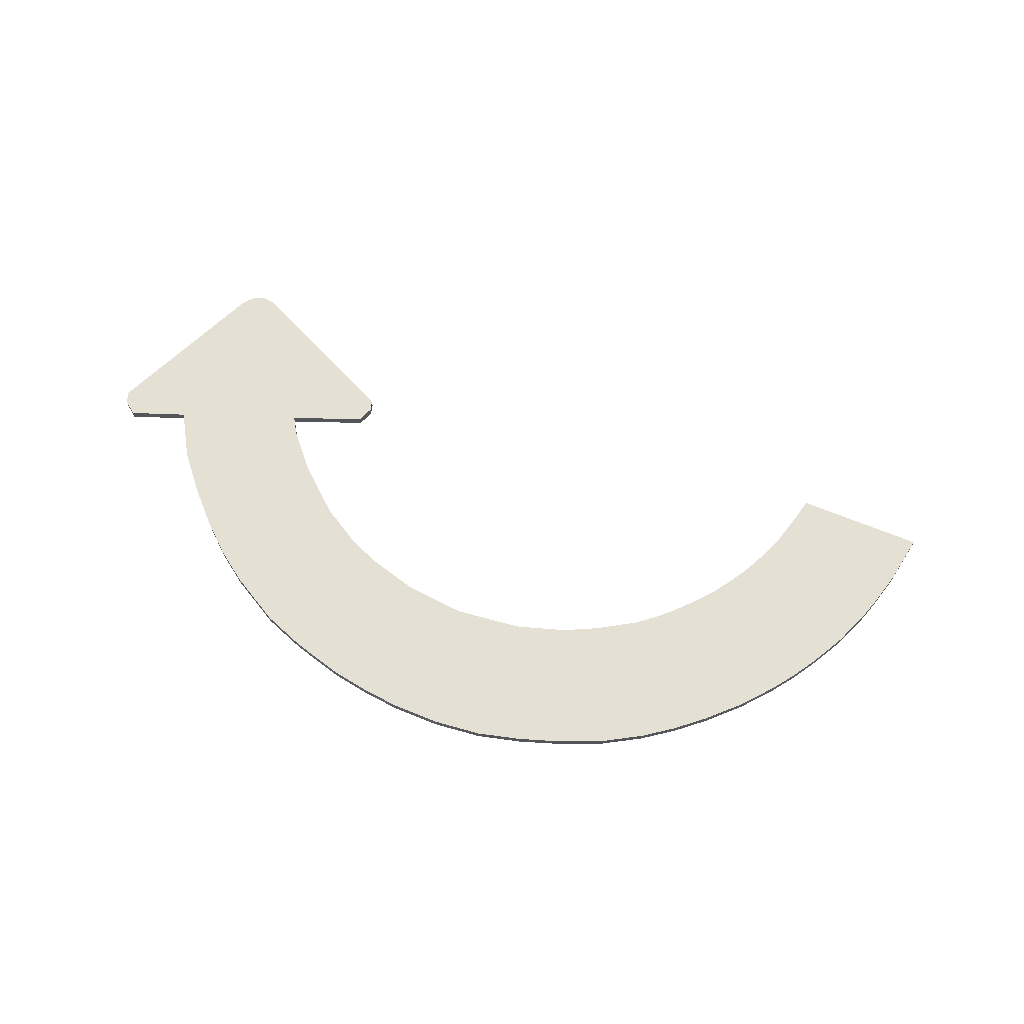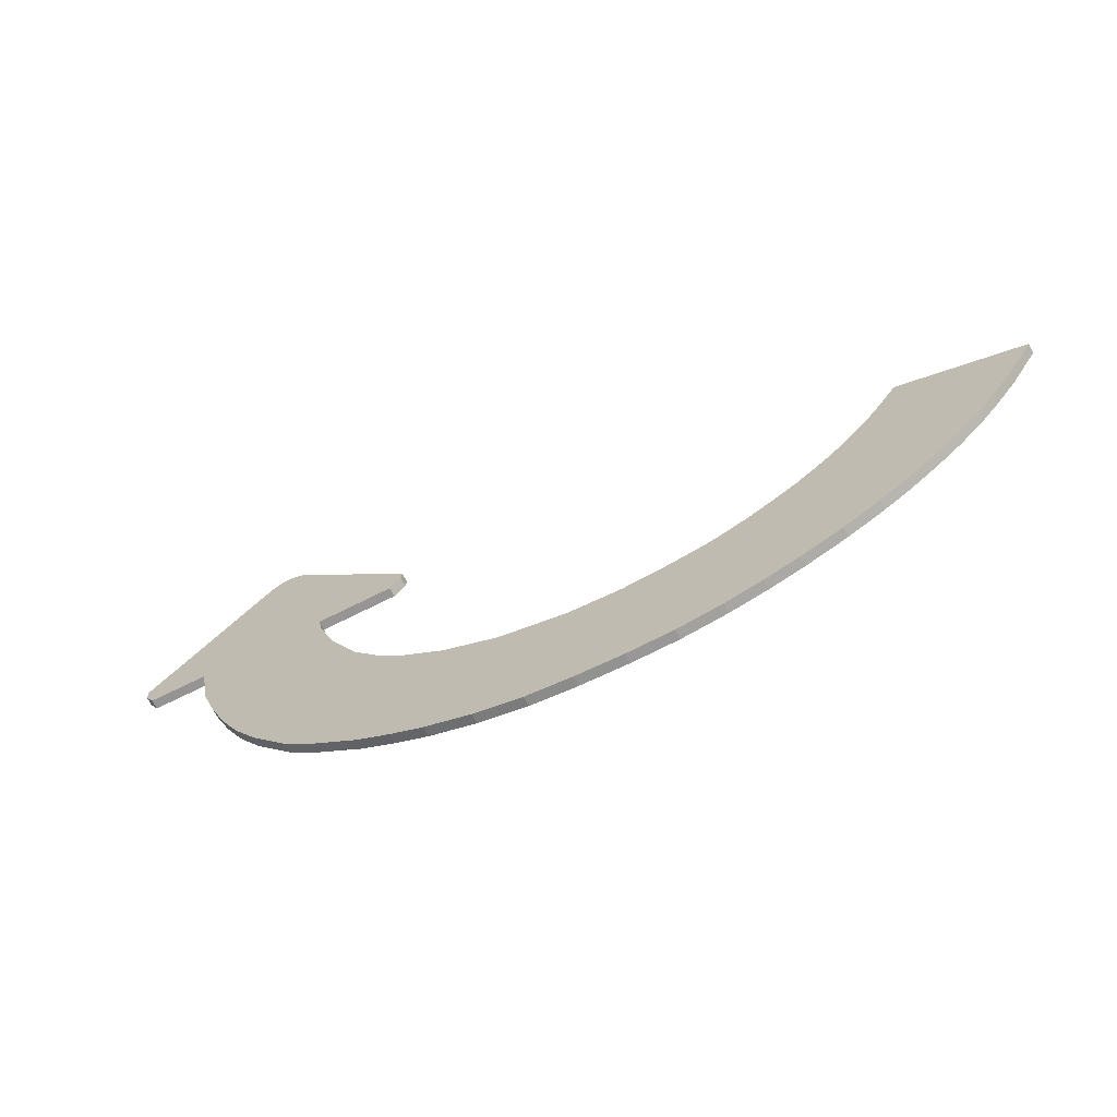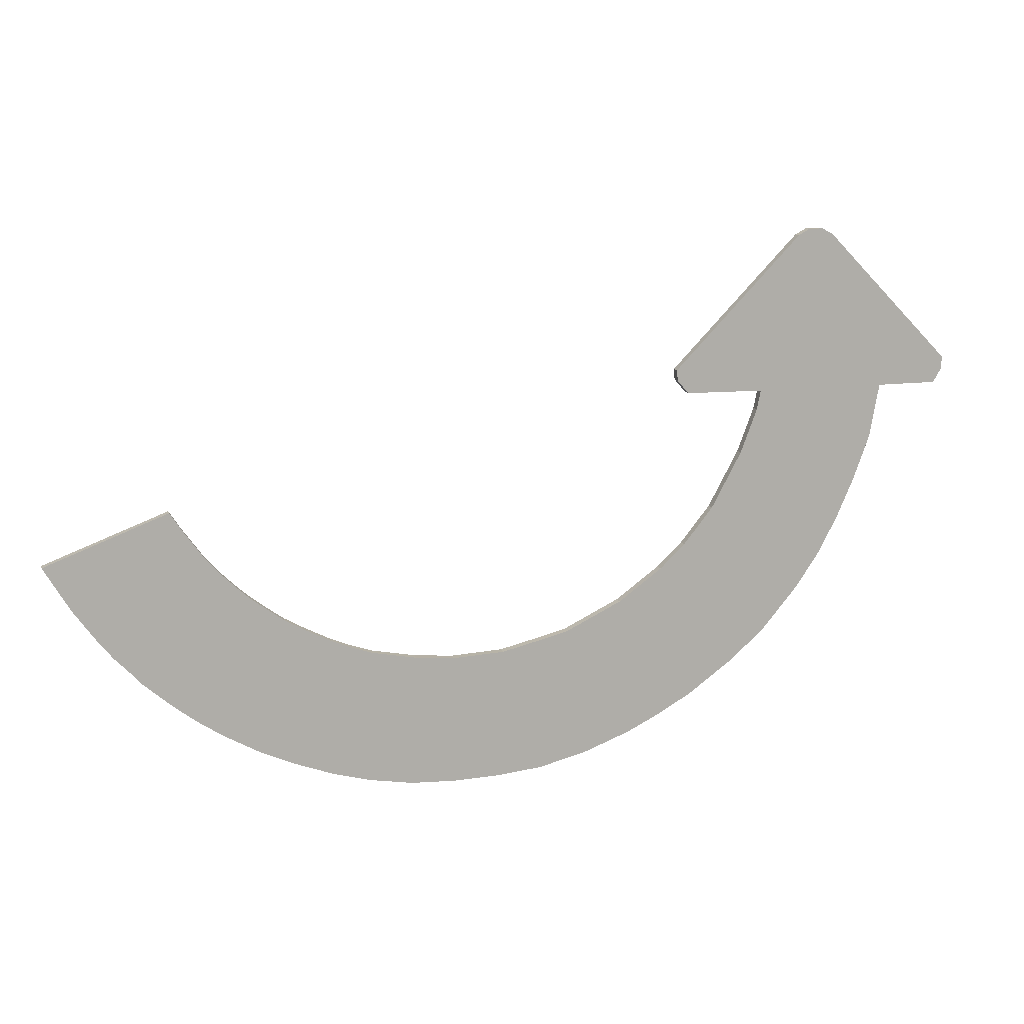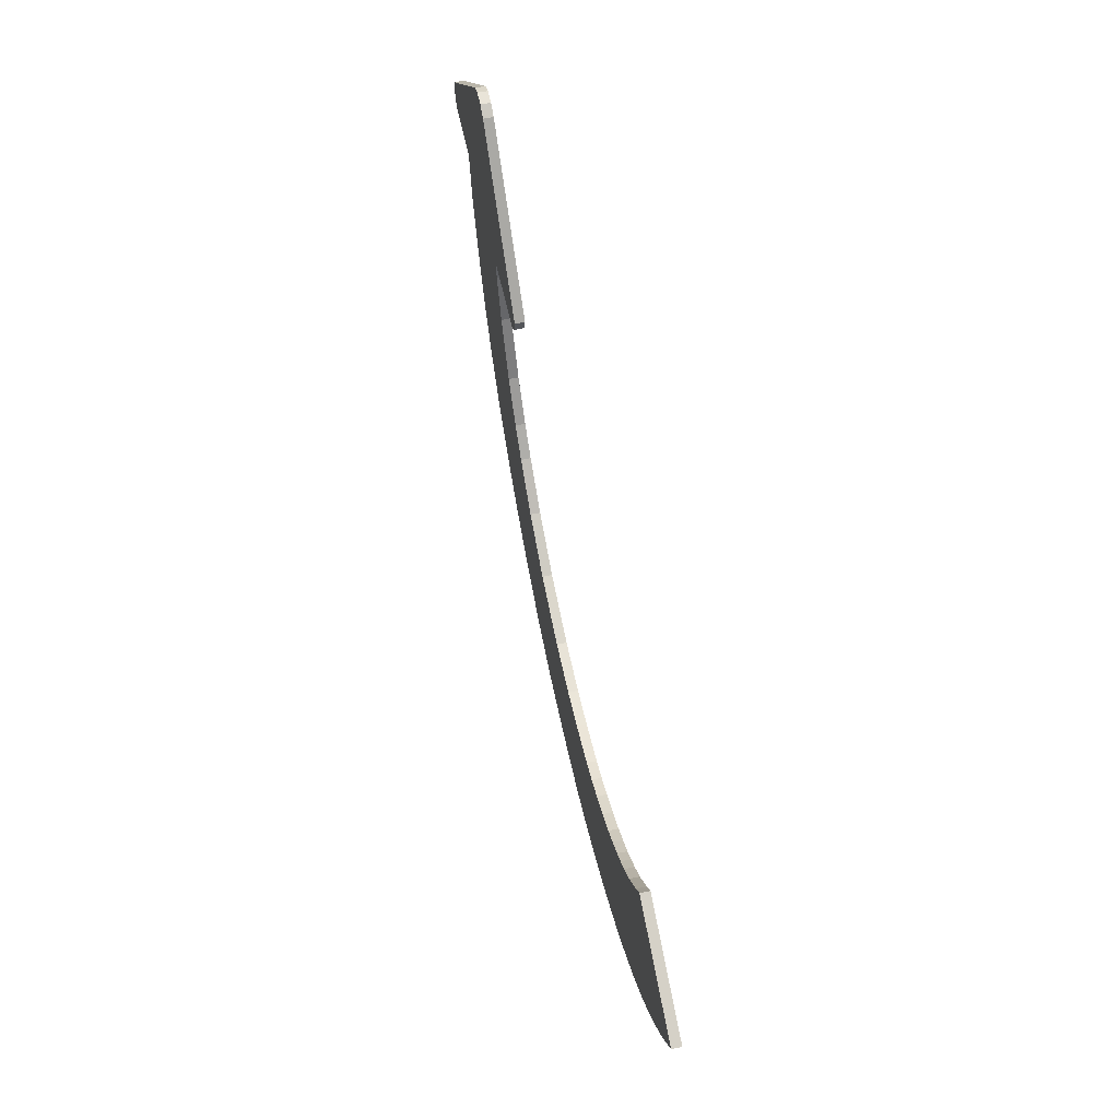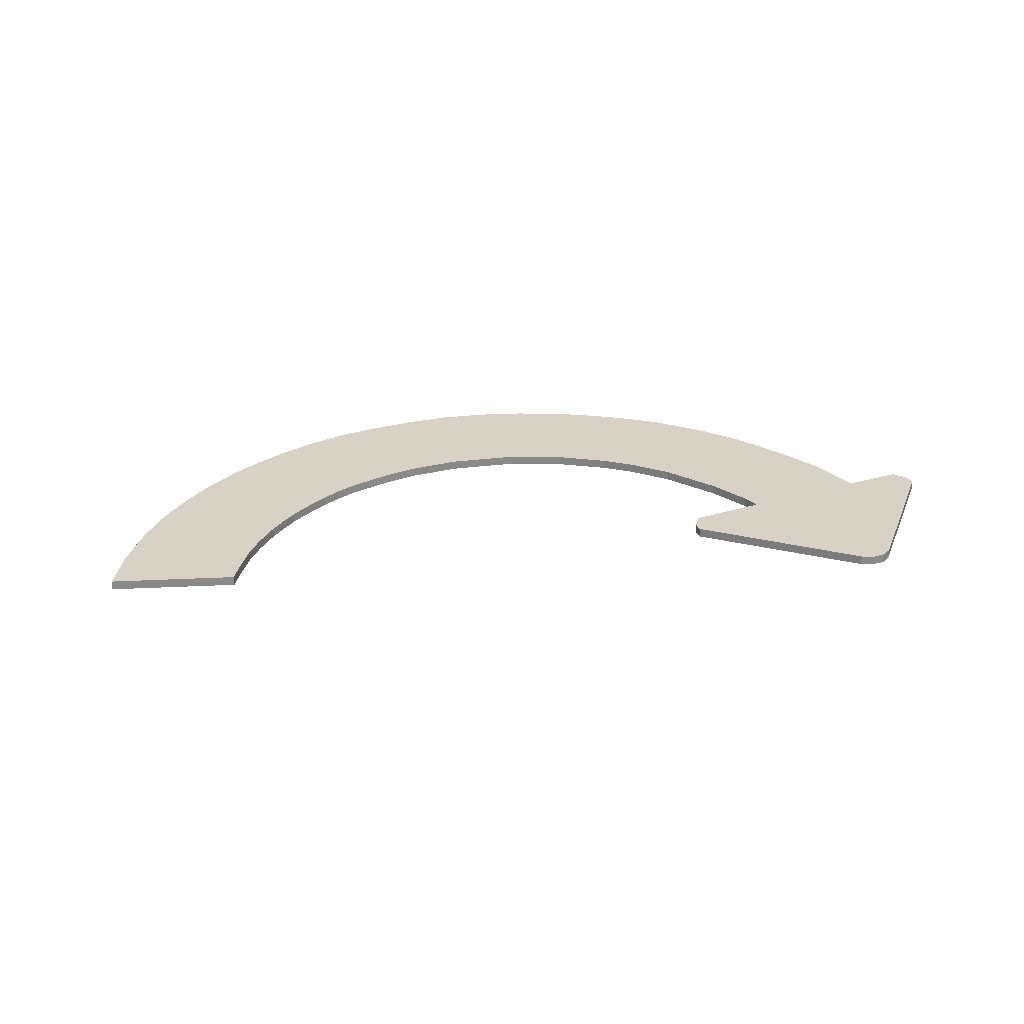
<metadata>
{"format":"obj","ext":"obj","renderer":"f3d","projection":"perspective","resolution":1024,"background":"white","views":[{"elev":65.6,"azim":-178.4,"up":"+Y"},{"elev":-67.4,"azim":-153.0,"up":"+Z"},{"elev":12.3,"azim":-15.0,"up":"+Z"},{"elev":59.6,"azim":-102.1,"up":"+Z"},{"elev":27.2,"azim":-25.3,"up":"+Y"}]}
</metadata>
<code>
o Plane
v -1.324 -0.0217 -0.7549
v -1.274 -0.0217 -0.8325
v -1.892 -0.0217 -0.9723
v -1.77 -0.0217 -1.178
v -1.171 -0.0217 -0.9749
v -1.667 -0.0217 -1.321
v -1.09 -0.0217 -1.063
v -1.596 -0.0217 -1.41
v -0.9723 -0.0217 -1.172
v -1.479 -0.0217 -1.535
v -0.8169 -0.0217 -1.287
v -1.325 -0.0217 -1.667
v -0.6017 -0.0217 -1.401
v -1.112 -0.0217 -1.817
v -0.4051 -0.0217 -1.473
v -0.7622 -0.0217 -1.99
v -0.2021 -0.0217 -1.511
v -0.4351 -0.0217 -2.092
v -0.02418 -0.0217 -1.527
v -0.02303 -0.0217 -2.134
v 0.2181 -0.0217 -1.514
v 0.4043 -0.0217 -2.104
v 0.5335 -0.0217 -1.435
v 0.844 -0.0217 -1.963
v 0.7942 -0.0217 -1.307
v 1.157 -0.0217 -1.795
v 0.9993 -0.0217 -1.157
v 1.362 -0.0217 -1.645
v 1.116 -0.0217 -1.045
v 1.525 -0.0217 -1.502
v 1.254 -0.0217 -0.8729
v 1.703 -0.0217 -1.29
v 1.394 -0.0217 -0.6115
v 1.9 -0.0217 -0.9595
v 1.471 -0.0217 -0.4055
v 2.059 -0.0217 -0.5604
v 1.489 -0.0217 -0.3158
v 2.103 -0.0217 -0.3123
v 1.122 -0.0217 -0.3133
v 2.386 -0.0217 -0.3095
v 1.069 -0.0217 -0.251
v 2.426 -0.0217 -0.2436
v 1.065 -0.0217 -0.2022
v 2.427 -0.0217 -0.1865
v 1.662 -0.0217 0.4175
v 1.833 -0.0217 0.4184
v 1.715 -0.0217 0.4462
v 1.78 -0.0217 0.4466
v -0.5035 -0.0217 -1.441
v -0.9488 -0.0217 -1.908
v -1.033 -0.0217 -1.118
v -1.534 -0.0217 -1.473
v -0.8964 -0.0217 -1.23
v -1.405 -0.0217 -1.6
v -0.7126 -0.0217 -1.345
v -1.223 -0.0217 -1.744
v -0.3036 -0.0217 -1.492
v -0.6019 -0.0217 -2.047
v -0.1132 -0.0217 -1.519
v -0.2314 -0.0217 -2.126
v 0.09696 -0.0217 -1.52
v 0.1914 -0.0217 -2.127
v 0.3774 -0.0217 -1.475
v 0.6281 -0.0217 -2.046
v 0.6638 -0.0217 -1.371
v 1.002 -0.0217 -1.884
v 1.324 -0.0217 -0.7422
v 1.81 -0.0217 -1.129
v 1.433 -0.0217 -0.5085
v 1.982 -0.0217 -0.7718
v -1.324 -0.06626 -0.7549
v -1.274 -0.06626 -0.8325
v -1.892 -0.06626 -0.9723
v -1.77 -0.06626 -1.178
v -1.171 -0.06626 -0.9749
v -1.667 -0.06626 -1.321
v -1.09 -0.06626 -1.063
v -1.596 -0.06626 -1.41
v -0.9723 -0.06626 -1.172
v -1.479 -0.06626 -1.535
v -0.8169 -0.06626 -1.287
v -1.325 -0.06626 -1.667
v -0.6017 -0.06626 -1.401
v -1.112 -0.06626 -1.817
v -0.4051 -0.06626 -1.473
v -0.7622 -0.06626 -1.99
v -0.2021 -0.06626 -1.511
v -0.4351 -0.06626 -2.092
v -0.02418 -0.06626 -1.527
v -0.02303 -0.06626 -2.134
v 0.2181 -0.06626 -1.514
v 0.4043 -0.06626 -2.104
v 0.5335 -0.06626 -1.435
v 0.844 -0.06626 -1.963
v 0.7942 -0.06626 -1.307
v 1.157 -0.06626 -1.795
v 0.9993 -0.06626 -1.157
v 1.362 -0.06626 -1.645
v 1.116 -0.06626 -1.045
v 1.525 -0.06626 -1.502
v 1.254 -0.06626 -0.8729
v 1.703 -0.06626 -1.29
v 1.394 -0.06626 -0.6115
v 1.9 -0.06626 -0.9595
v 1.471 -0.06626 -0.4055
v 2.059 -0.06626 -0.5604
v 1.489 -0.06626 -0.3158
v 2.103 -0.06626 -0.3123
v 1.122 -0.06626 -0.3133
v 2.386 -0.06626 -0.3095
v 1.069 -0.06626 -0.251
v 2.426 -0.06626 -0.2436
v 1.065 -0.06626 -0.2022
v 2.427 -0.06626 -0.1865
v 1.662 -0.06626 0.4175
v 1.833 -0.06626 0.4184
v 1.715 -0.06626 0.4462
v 1.78 -0.06626 0.4466
v -0.5035 -0.06626 -1.441
v -0.9488 -0.06626 -1.908
v -1.033 -0.06626 -1.118
v -1.534 -0.06626 -1.473
v -0.8964 -0.06626 -1.23
v -1.405 -0.06626 -1.6
v -0.7126 -0.06626 -1.345
v -1.223 -0.06626 -1.744
v -0.3036 -0.06626 -1.492
v -0.6019 -0.06626 -2.047
v -0.1132 -0.06626 -1.519
v -0.2314 -0.06626 -2.126
v 0.09696 -0.06626 -1.52
v 0.1914 -0.06626 -2.127
v 0.3774 -0.06626 -1.475
v 0.6281 -0.06626 -2.046
v 0.6638 -0.06626 -1.371
v 1.002 -0.06626 -1.884
v 1.324 -0.06626 -0.7422
v 1.81 -0.06626 -1.129
v 1.433 -0.06626 -0.5085
v 1.982 -0.06626 -0.7718
v -1.033 -0.04398 -1.118
v -1.09 -0.04398 -1.063
v 1.394 -0.04398 -0.6115
v 1.324 -0.04398 -0.7422
v -1.112 -0.04398 -1.817
v -0.9488 -0.04398 -1.908
v 1.433 -0.04398 -0.5085
v -1.534 -0.04398 -1.473
v -1.479 -0.04398 -1.535
v 1.703 -0.04398 -1.29
v 1.81 -0.04398 -1.129
v 1.982 -0.04398 -0.7718
v 2.059 -0.04398 -0.5604
v -0.2021 -0.04398 -1.511
v -0.3036 -0.04398 -1.492
v -0.8964 -0.04398 -1.23
v -0.9723 -0.04398 -1.172
v 1.471 -0.04398 -0.4055
v -0.7622 -0.04398 -1.99
v -0.6019 -0.04398 -2.047
v -1.405 -0.04398 -1.6
v -1.325 -0.04398 -1.667
v 1.9 -0.04398 -0.9595
v -0.02418 -0.04398 -1.527
v -0.1132 -0.04398 -1.519
v -1.324 -0.04398 -0.7549
v -1.892 -0.04398 -0.9723
v -0.7126 -0.04398 -1.345
v -0.8169 -0.04398 -1.287
v 1.489 -0.04398 -0.3158
v -0.4351 -0.04398 -2.092
v -0.2314 -0.04398 -2.126
v -1.274 -0.04398 -0.8325
v -1.223 -0.04398 -1.744
v 2.103 -0.04398 -0.3123
v 0.2181 -0.04398 -1.514
v 0.09696 -0.04398 -1.52
v -1.77 -0.04398 -1.178
v -0.4051 -0.04398 -1.473
v 1.122 -0.04398 -0.3133
v -0.02303 -0.04398 -2.134
v 0.1914 -0.04398 -2.127
v 2.386 -0.04398 -0.3095
v -1.171 -0.04398 -0.9749
v 0.5335 -0.04398 -1.435
v 0.3774 -0.04398 -1.475
v -1.667 -0.04398 -1.321
v 1.069 -0.04398 -0.251
v 0.4043 -0.04398 -2.104
v 0.6281 -0.04398 -2.046
v 2.426 -0.04398 -0.2436
v 0.7942 -0.04398 -1.307
v 0.6638 -0.04398 -1.371
v -1.596 -0.04398 -1.41
v 1.065 -0.04398 -0.2022
v 0.844 -0.04398 -1.963
v 1.002 -0.04398 -1.884
v 2.427 -0.04398 -0.1865
v 0.9993 -0.04398 -1.157
v 1.662 -0.04398 0.4175
v 1.157 -0.04398 -1.795
v 1.362 -0.04398 -1.645
v 1.833 -0.04398 0.4184
v 1.78 -0.04398 0.4466
v 1.715 -0.04398 0.4462
v 1.116 -0.04398 -1.045
v 1.525 -0.04398 -1.502
v -0.6017 -0.04398 -1.401
v -0.5035 -0.04398 -1.441
v 1.254 -0.04398 -0.8729
f 1 3 4 2
f 4 6 5 2
f 6 8 7 5
f 52 10 9 51
f 54 12 11 53
f 56 14 13 55
f 50 16 15 49
f 58 18 17 57
f 60 20 19 59
f 62 22 21 61
f 64 24 23 63
f 66 26 25 65
f 26 28 27 25
f 28 30 29 27
f 30 32 31 29
f 68 34 33 67
f 70 36 35 69
f 36 38 37 35
f 38 40 39 37
f 40 42 41 39
f 42 44 43 41
f 44 46 45 43
f 46 48 47 45
f 14 50 49 13
f 8 52 51 7
f 10 54 53 9
f 12 56 55 11
f 16 58 57 15
f 18 60 59 17
f 20 62 61 19
f 22 64 63 21
f 24 66 65 23
f 32 68 67 31
f 34 70 69 33
f 71 72 74 73
f 74 72 75 76
f 76 75 77 78
f 122 121 79 80
f 124 123 81 82
f 126 125 83 84
f 120 119 85 86
f 128 127 87 88
f 130 129 89 90
f 132 131 91 92
f 134 133 93 94
f 136 135 95 96
f 96 95 97 98
f 98 97 99 100
f 100 99 101 102
f 138 137 103 104
f 140 139 105 106
f 106 105 107 108
f 108 107 109 110
f 110 109 111 112
f 112 111 113 114
f 114 113 115 116
f 116 115 117 118
f 84 83 119 120
f 78 77 121 122
f 80 79 123 124
f 82 81 125 126
f 86 85 127 128
f 88 87 129 130
f 90 89 131 132
f 92 91 133 134
f 94 93 135 136
f 102 101 137 138
f 104 103 139 140
f 142 141 121 77
f 144 143 103 137
f 146 145 84 120
f 143 147 139 103
f 149 148 122 80
f 151 150 102 138
f 153 152 140 106
f 155 154 87 127
f 157 156 123 79
f 147 158 105 139
f 160 159 86 128
f 162 161 124 82
f 152 163 104 140
f 165 164 89 129
f 167 166 71 73
f 169 168 125 81
f 158 170 107 105
f 172 171 88 130
f 166 173 72 71
f 145 174 126 84
f 175 153 106 108
f 177 176 91 131
f 178 167 73 74
f 179 155 127 85
f 170 180 109 107
f 182 181 90 132
f 171 160 128 88
f 183 175 108 110
f 173 184 75 72
f 186 185 93 133
f 187 178 74 76
f 154 165 129 87
f 180 188 111 109
f 190 189 92 134
f 181 172 130 90
f 191 183 110 112
f 184 142 77 75
f 193 192 95 135
f 194 187 76 78
f 164 177 131 89
f 188 195 113 111
f 197 196 94 136
f 189 182 132 92
f 198 191 112 114
f 141 157 79 121
f 192 199 97 95
f 148 194 78 122
f 176 186 133 91
f 195 200 115 113
f 202 201 96 98
f 196 190 134 94
f 203 198 114 116
f 156 169 81 123
f 205 204 118 117
f 199 206 99 97
f 161 149 80 124
f 185 193 135 93
f 200 205 117 115
f 207 202 98 100
f 201 197 136 96
f 204 203 116 118
f 168 208 83 125
f 208 209 119 83
f 206 210 101 99
f 174 162 82 126
f 210 144 137 101
f 159 146 120 86
f 150 207 100 102
f 163 151 138 104
f 209 179 85 119
f 49 15 179 209
f 34 68 151 163
f 32 30 207 150
f 16 50 146 159
f 31 67 144 210
f 56 12 162 174
f 29 31 210 206
f 13 49 209 208
f 55 13 208 168
f 48 46 203 204
f 26 66 197 201
f 30 28 202 207
f 45 47 205 200
f 23 65 193 185
f 54 10 149 161
f 27 29 206 199
f 47 48 204 205
f 53 11 169 156
f 46 44 198 203
f 24 64 190 196
f 28 26 201 202
f 43 45 200 195
f 21 63 186 176
f 52 8 194 148
f 25 27 199 192
f 51 9 157 141
f 44 42 191 198
f 22 62 182 189
f 66 24 196 197
f 41 43 195 188
f 19 61 177 164
f 8 6 187 194
f 65 25 192 193
f 5 7 142 184
f 42 40 183 191
f 20 60 172 181
f 64 22 189 190
f 39 41 188 180
f 17 59 165 154
f 6 4 178 187
f 63 23 185 186
f 2 5 184 173
f 40 38 175 183
f 18 58 160 171
f 62 20 181 182
f 37 39 180 170
f 15 57 155 179
f 4 3 167 178
f 61 21 176 177
f 38 36 153 175
f 14 56 174 145
f 1 2 173 166
f 60 18 171 172
f 35 37 170 158
f 11 55 168 169
f 3 1 166 167
f 59 19 164 165
f 70 34 163 152
f 12 54 161 162
f 58 16 159 160
f 69 35 158 147
f 9 53 156 157
f 57 17 154 155
f 36 70 152 153
f 68 32 150 151
f 10 52 148 149
f 33 69 147 143
f 50 14 145 146
f 67 33 143 144
f 7 51 141 142

</code>
